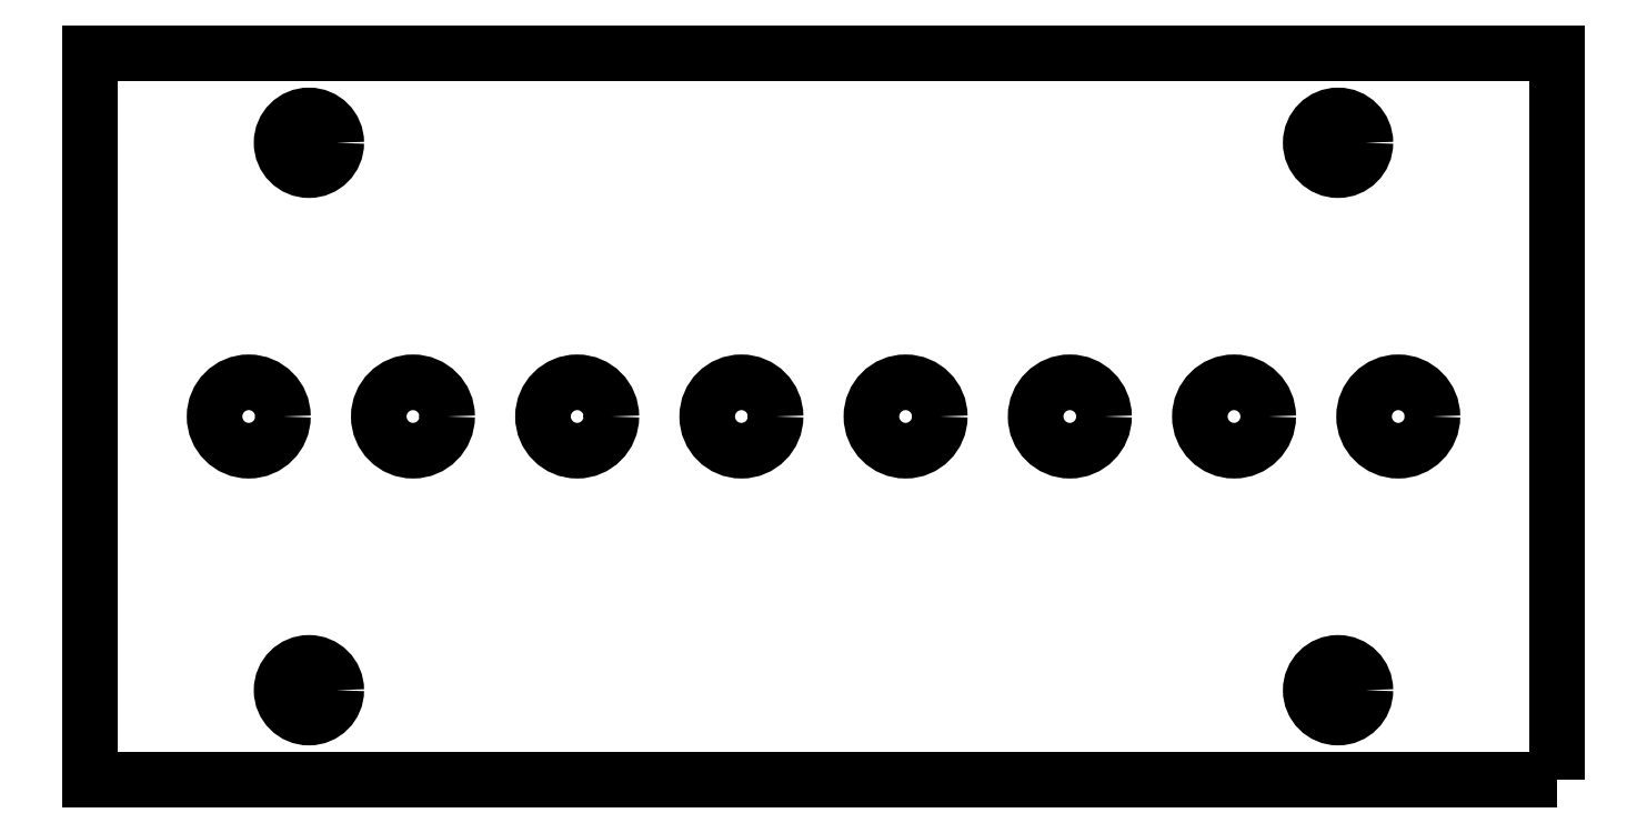
<metadata>
{"format":"dxf","ext":"dxf","renderer":"ezdxf+matplotlib","layout":"modelspace","background":"white","min_lineweight":24,"dpi":150}
</metadata>
<code>
0
SECTION
2
ENTITIES
0
CIRCLE
8
0
10
-5.175
20
-4.875
30
0
40
0.0625
210
0
220
-0
230
1
0
CIRCLE
8
0
10
-2.825
20
-4.875
30
0
40
0.0625
210
0
220
-0
230
1
0
CIRCLE
8
0
10
-2.825
20
-3.625
30
0
40
0.0625
210
0
220
-0
230
1
0
CIRCLE
8
0
10
-5.175
20
-3.625
30
0
40
0.0625
210
0
220
-0
230
1
0
CIRCLE
8
0
10
-2.687
20
-4.25
30
0
40
0.07812
210
0
220
-0
230
1
0
CIRCLE
8
0
10
-3.812
20
-4.25
30
0
40
0.07812
210
0
220
-0
230
1
0
CIRCLE
8
0
10
-4.562
20
-4.25
30
0
40
0.07812
210
0
220
-0
230
1
0
CIRCLE
8
0
10
-4.937
20
-4.25
30
0
40
0.07812
210
0
220
-0
230
1
0
CIRCLE
8
0
10
-5.312
20
-4.25
30
0
40
0.07812
210
0
220
-0
230
1
0
CIRCLE
8
0
10
-4.187
20
-4.25
30
0
40
0.07812
210
0
220
-0
230
1
0
CIRCLE
8
0
10
-3.437
20
-4.25
30
0
40
0.07812
210
0
220
-0
230
1
0
CIRCLE
8
0
10
-3.062
20
-4.25
30
0
40
0.07812
210
0
220
-0
230
1
0
LWPOLYLINE
8
0
90
4
70
1
43
0
10
-2.325
20
-5.08
10
-5.675
20
-5.08
10
-5.675
20
-3.42
10
-2.325
20
-3.42
0
ENDSEC
0
EOF

</code>
